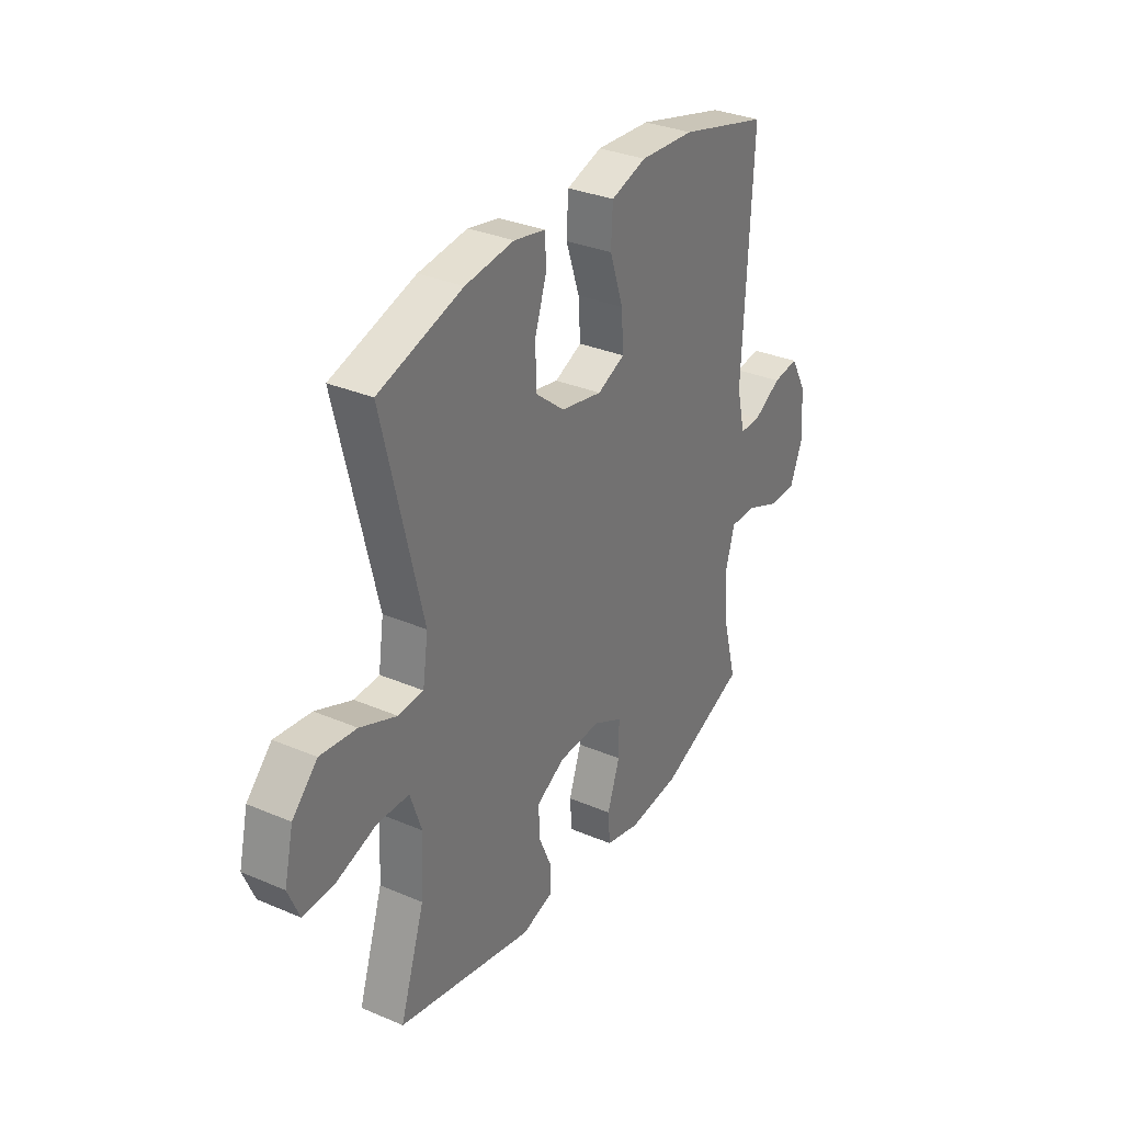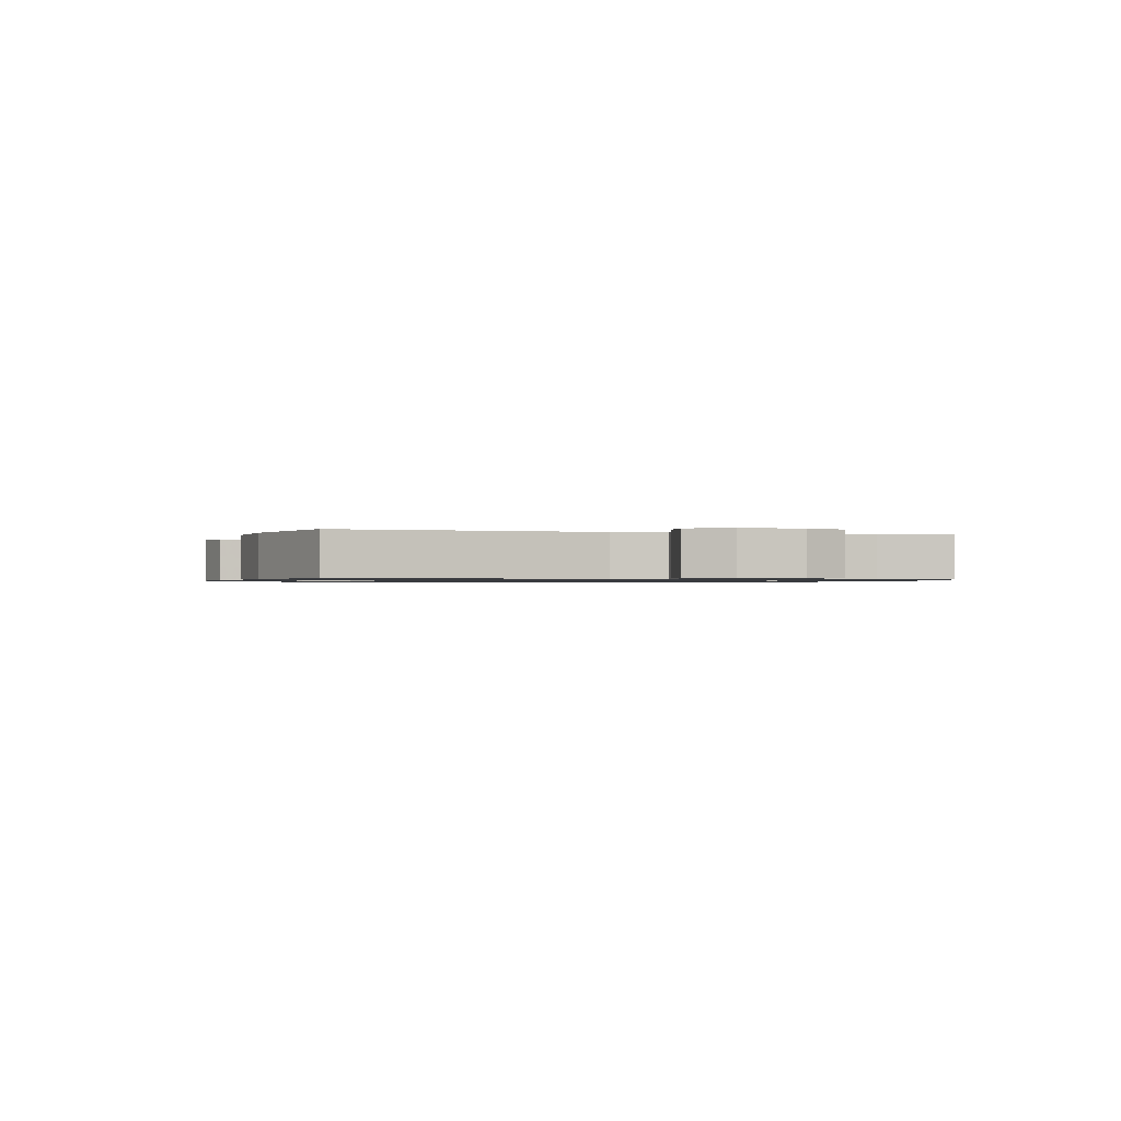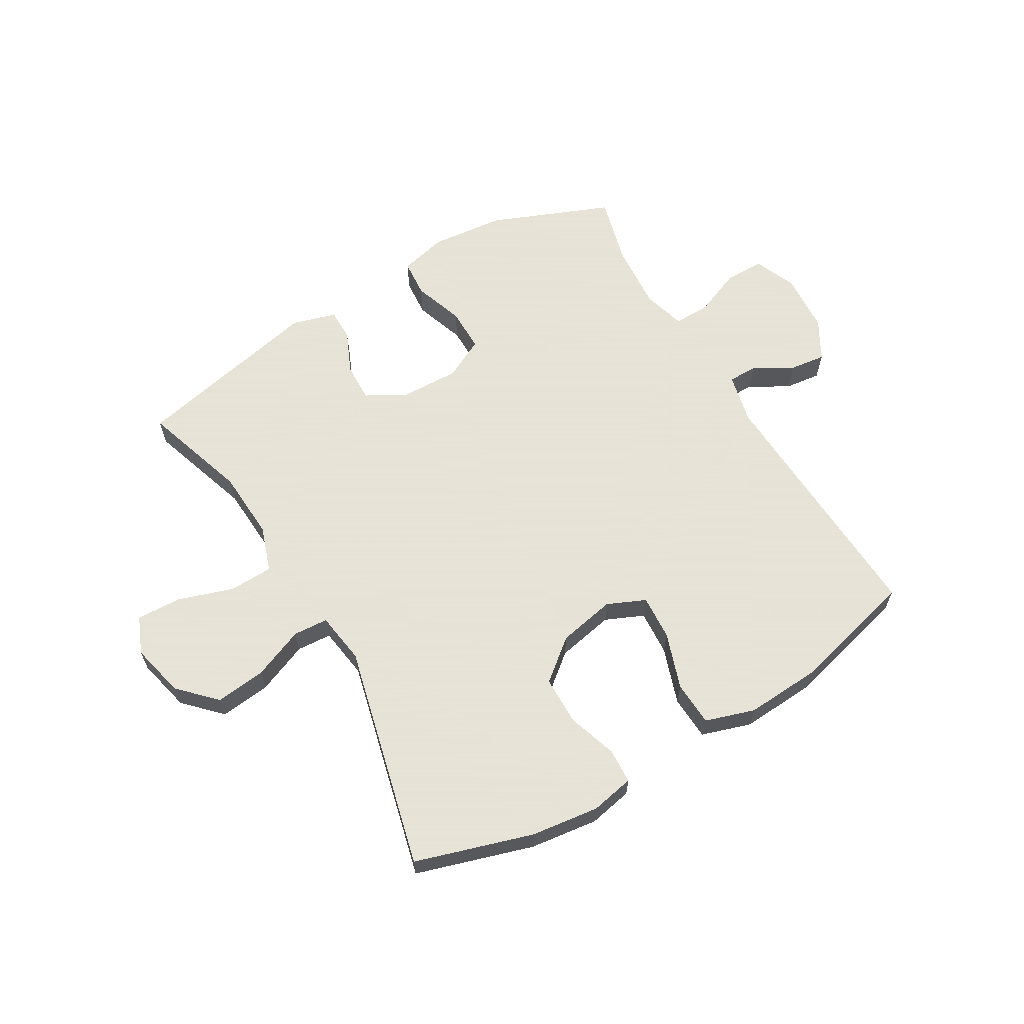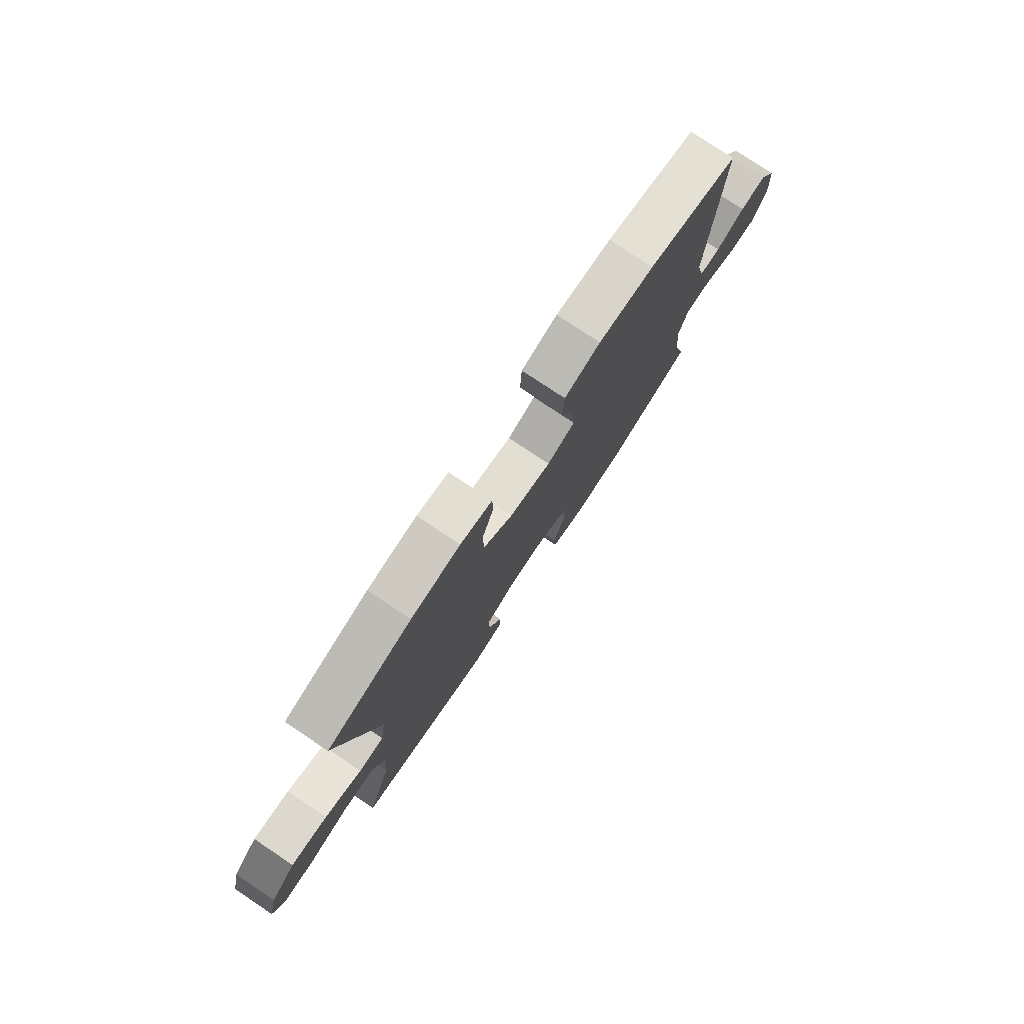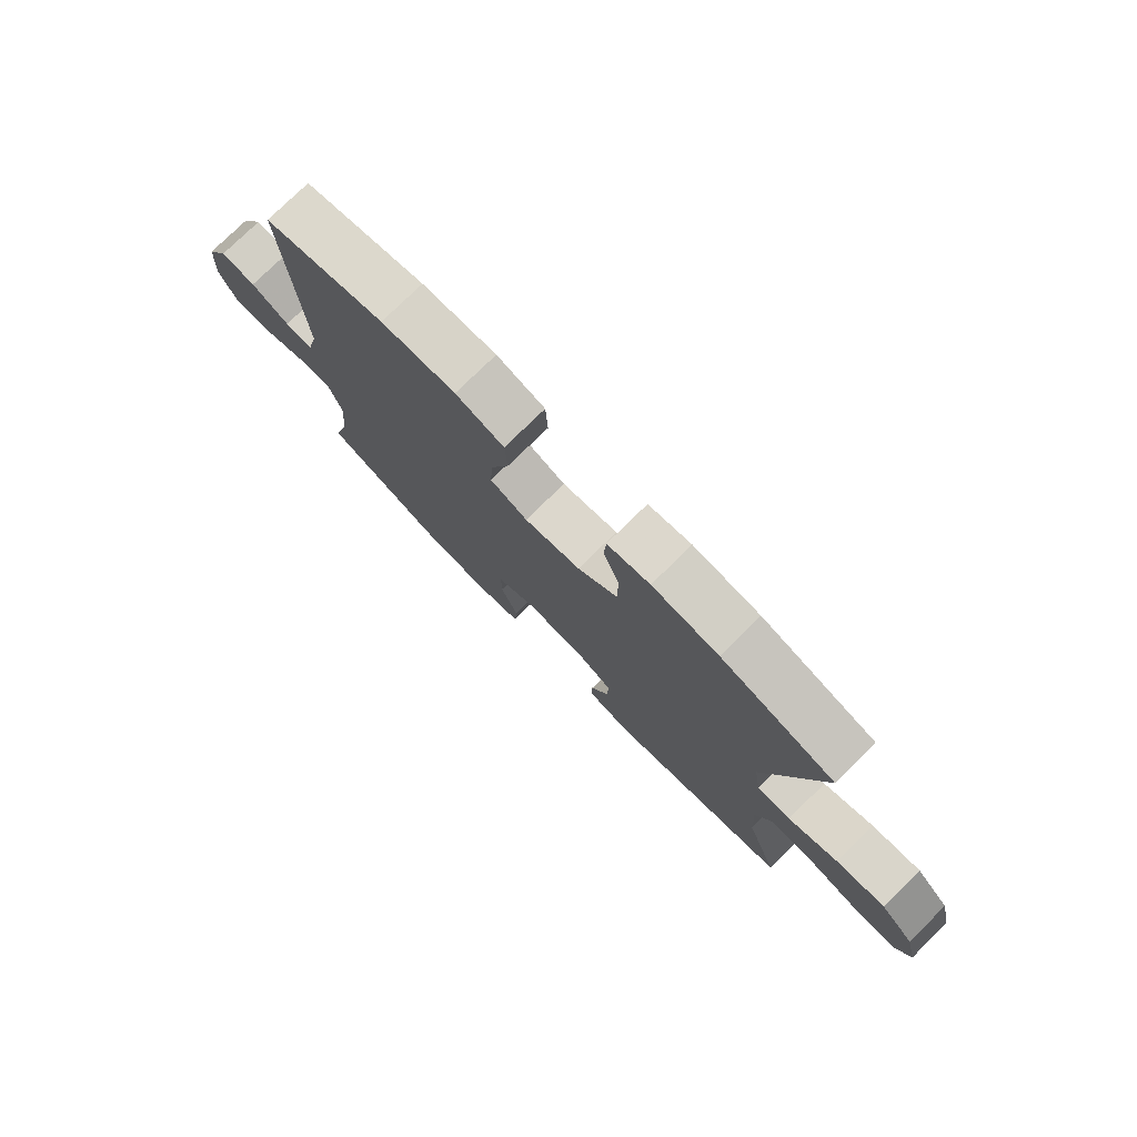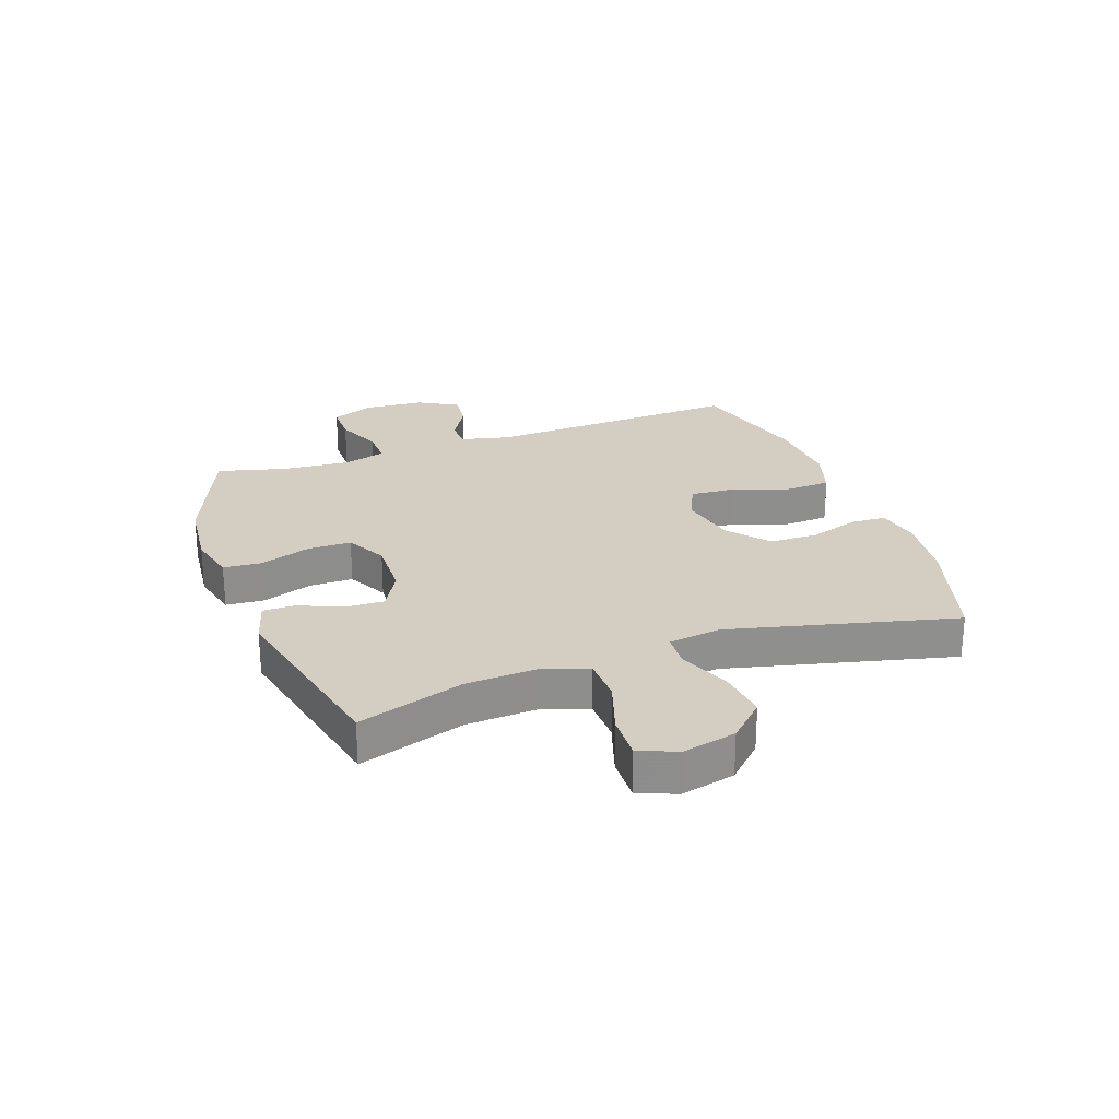
<metadata>
{"format":"obj","ext":"obj","renderer":"f3d","projection":"perspective","resolution":1024,"background":"white","views":[{"elev":32.3,"azim":-59.2,"up":"+Z"},{"elev":-0.9,"azim":73.3,"up":"+Y"},{"elev":62.8,"azim":-30.4,"up":"+Y"},{"elev":78.3,"azim":-56.3,"up":"+Z"},{"elev":77.5,"azim":-134.4,"up":"+Z"},{"elev":25.2,"azim":-109.7,"up":"+Y"}]}
</metadata>
<code>
v 0.5 0.07 0.5
v 0.478 0.07 0.058
v 0.498 0.07 -0.028
v 0.548 0.07 -0.028
v 0.615 0.07 0.01
v 0.677 0.07 0.018
v 0.716 0.07 -0.051
v 0.723 0.07 -0.154
v 0.693 0.07 -0.227
v 0.624 0.07 -0.227
v 0.544 0.07 -0.194
v 0.481 0.07 -0.193
v 0.46 0.07 -0.266
v 0.469 0.07 -0.383
v 0.5 0.07 -0.5
v 0.293 0.07 -0.584
v 0.167 0.07 -0.597
v 0.084 0.07 -0.577
v 0.079 0.07 -0.512
v 0.109 0.07 -0.425
v 0.109 0.07 -0.35
v 0.039 0.07 -0.314
v -0.062 0.07 -0.317
v -0.131 0.07 -0.355
v -0.129 0.07 -0.422
v -0.097 0.07 -0.495
v -0.097 0.07 -0.55
v -0.173 0.07 -0.572
v -0.5 0.07 -0.5
v -0.441 0.07 -0.319
v -0.434 0.07 -0.198
v -0.461 0.07 -0.119
v -0.537 0.07 -0.117
v -0.632 0.07 -0.148
v -0.709 0.07 -0.151
v -0.736 0.07 -0.087
v -0.714 0.07 0.006
v -0.654 0.07 0.067
v -0.567 0.07 0.057
v -0.479 0.07 0.021
v -0.419 0.07 0.025
v -0.406 0.07 0.114
v -0.5 0.07 0.5
v -0.299 0.07 0.562
v -0.182 0.07 0.577
v -0.107 0.07 0.562
v -0.104 0.07 0.502
v -0.132 0.07 0.417
v -0.131 0.07 0.333
v -0.061 0.07 0.276
v 0.038 0.07 0.256
v 0.104 0.07 0.285
v 0.099 0.07 0.363
v 0.066 0.07 0.46
v 0.07 0.07 0.537
v 0.155 0.07 0.564
v 0.286 0.07 0.556
v 0.5 0 0.5
v 0.478 0 0.058
v 0.498 0 -0.028
v 0.548 0 -0.028
v 0.615 0 0.01
v 0.677 0 0.018
v 0.716 0 -0.051
v 0.723 0 -0.154
v 0.693 0 -0.227
v 0.624 0 -0.227
v 0.544 0 -0.194
v 0.481 0 -0.193
v 0.46 0 -0.266
v 0.469 0 -0.383
v 0.5 0 -0.5
v 0.293 0 -0.584
v 0.167 0 -0.597
v 0.084 0 -0.577
v 0.079 0 -0.512
v 0.109 0 -0.425
v 0.109 0 -0.35
v 0.039 0 -0.314
v -0.062 0 -0.317
v -0.131 0 -0.355
v -0.129 0 -0.422
v -0.097 0 -0.495
v -0.097 0 -0.55
v -0.173 0 -0.572
v -0.5 0 -0.5
v -0.441 0 -0.319
v -0.434 0 -0.198
v -0.461 0 -0.119
v -0.537 0 -0.117
v -0.632 0 -0.148
v -0.709 0 -0.151
v -0.736 0 -0.087
v -0.714 0 0.006
v -0.654 0 0.067
v -0.567 0 0.057
v -0.479 0 0.021
v -0.419 0 0.025
v -0.406 0 0.114
v -0.5 0 0.5
v -0.299 0 0.562
v -0.182 0 0.577
v -0.107 0 0.562
v -0.104 0 0.502
v -0.132 0 0.417
v -0.131 0 0.333
v -0.061 0 0.276
v 0.038 0 0.256
v 0.104 0 0.285
v 0.099 0 0.363
v 0.066 0 0.46
v 0.07 0 0.537
v 0.155 0 0.564
v 0.286 0 0.556
f 56 57 1 2
f 53 54 55 56
f 52 53 56 2
f 51 52 2 3
f 50 51 3
f 45 46 47 48
f 45 48 49
f 42 43 44 45
f 41 42 45 49
f 37 38 39 40
f 35 36 37 40
f 33 34 35 40
f 32 33 40 41
f 31 32 41 49
f 27 28 29 30
f 25 26 27 30
f 24 25 30 31
f 23 24 31 49
f 17 18 19 20
f 17 20 21
f 14 15 16 17
f 13 14 17 21
f 12 13 21 22
f 8 9 10 11
f 8 11 12
f 7 8 12
f 4 5 6 7
f 3 4 7 12
f 50 3 12 22
f 22 23 49 50
f 59 58 114 113
f 113 112 111 110
f 59 113 110 109
f 60 59 109 108
f 60 108 107
f 105 104 103 102
f 106 105 102
f 102 101 100 99
f 106 102 99 98
f 97 96 95 94
f 97 94 93 92
f 97 92 91 90
f 98 97 90 89
f 106 98 89 88
f 87 86 85 84
f 87 84 83 82
f 88 87 82 81
f 106 88 81 80
f 77 76 75 74
f 78 77 74
f 74 73 72 71
f 78 74 71 70
f 79 78 70 69
f 68 67 66 65
f 69 68 65
f 69 65 64
f 64 63 62 61
f 69 64 61 60
f 79 69 60 107
f 107 106 80 79
f 1 58 59 2
f 2 59 60 3
f 3 60 61 4
f 4 61 62 5
f 5 62 63 6
f 6 63 64 7
f 7 64 65 8
f 8 65 66 9
f 9 66 67 10
f 10 67 68 11
f 11 68 69 12
f 12 69 70 13
f 13 70 71 14
f 14 71 72 15
f 15 72 73 16
f 16 73 74 17
f 17 74 75 18
f 18 75 76 19
f 19 76 77 20
f 20 77 78 21
f 21 78 79 22
f 22 79 80 23
f 23 80 81 24
f 24 81 82 25
f 25 82 83 26
f 26 83 84 27
f 27 84 85 28
f 28 85 86 29
f 29 86 87 30
f 30 87 88 31
f 31 88 89 32
f 32 89 90 33
f 33 90 91 34
f 34 91 92 35
f 35 92 93 36
f 36 93 94 37
f 37 94 95 38
f 38 95 96 39
f 39 96 97 40
f 40 97 98 41
f 41 98 99 42
f 42 99 100 43
f 43 100 101 44
f 44 101 102 45
f 45 102 103 46
f 46 103 104 47
f 47 104 105 48
f 48 105 106 49
f 49 106 107 50
f 50 107 108 51
f 51 108 109 52
f 52 109 110 53
f 53 110 111 54
f 54 111 112 55
f 55 112 113 56
f 56 113 114 57
f 57 114 58 1

</code>
